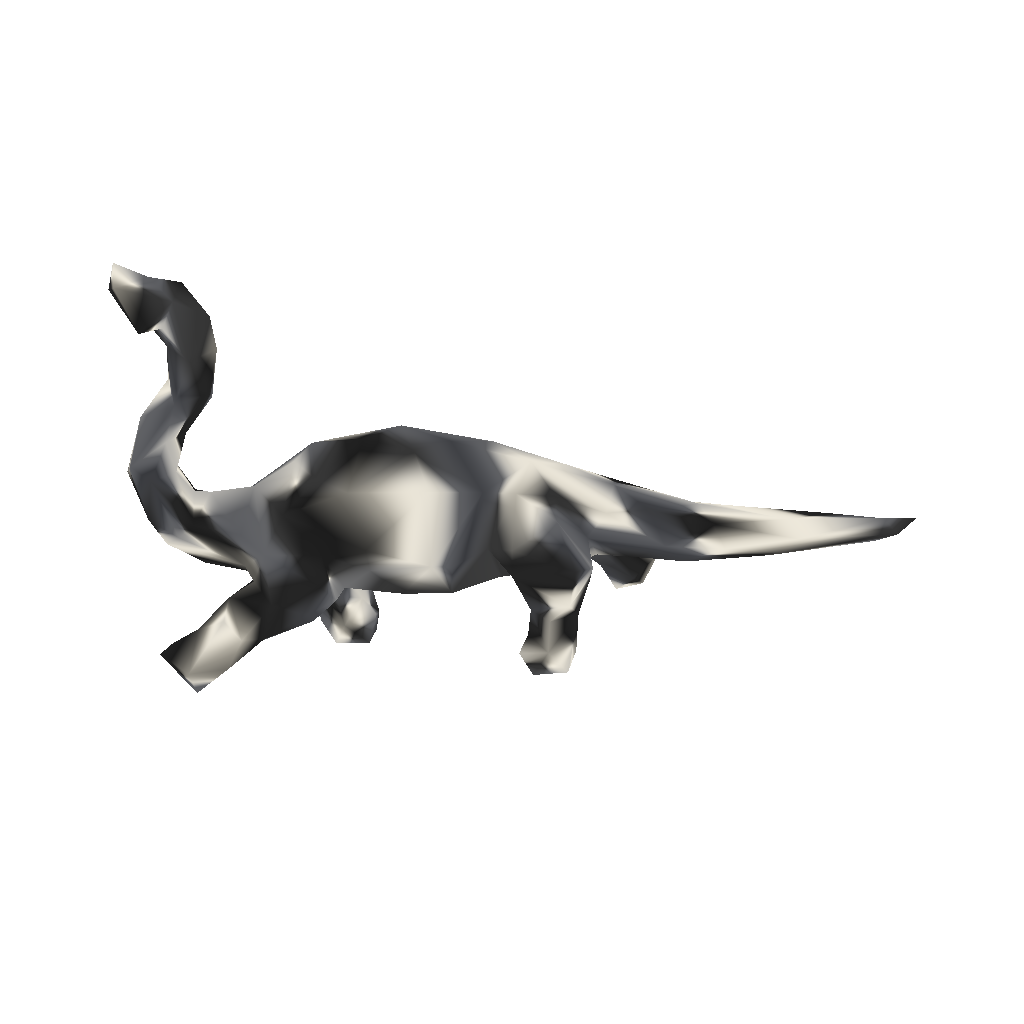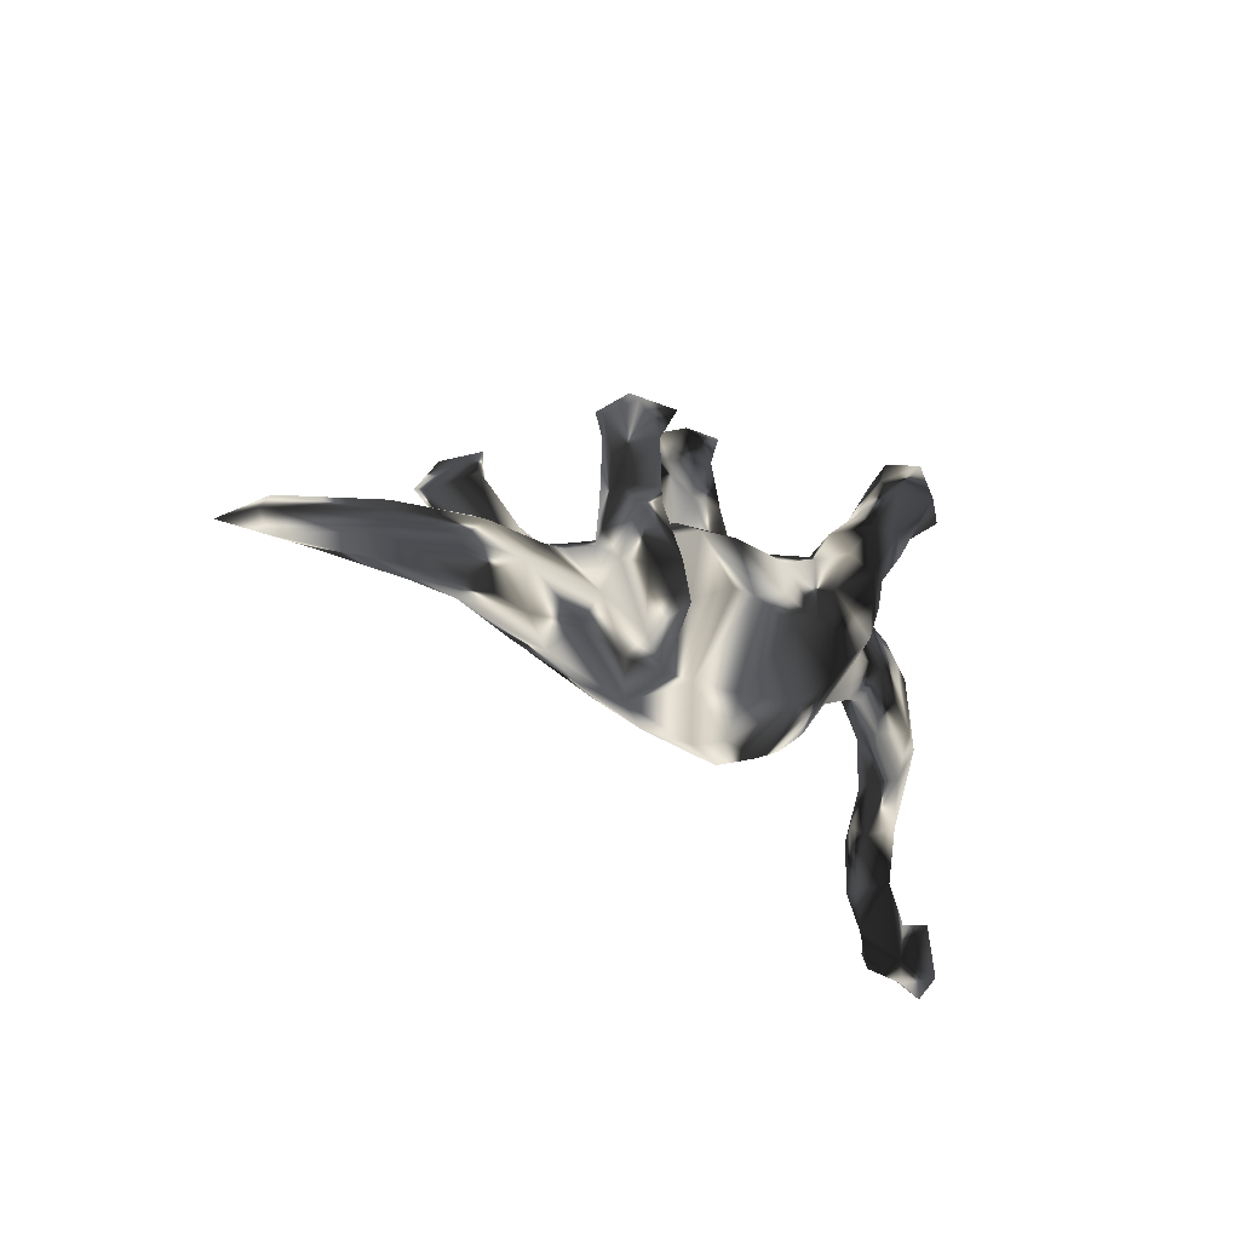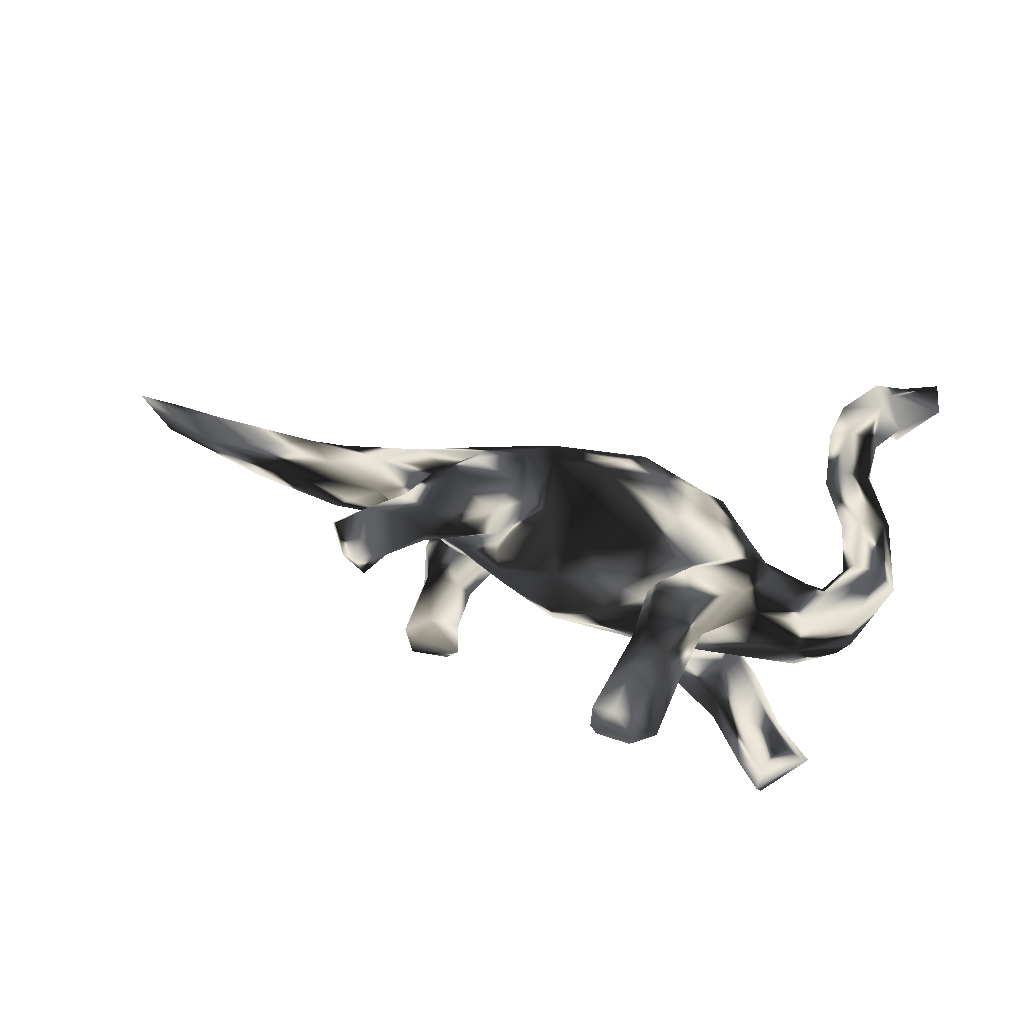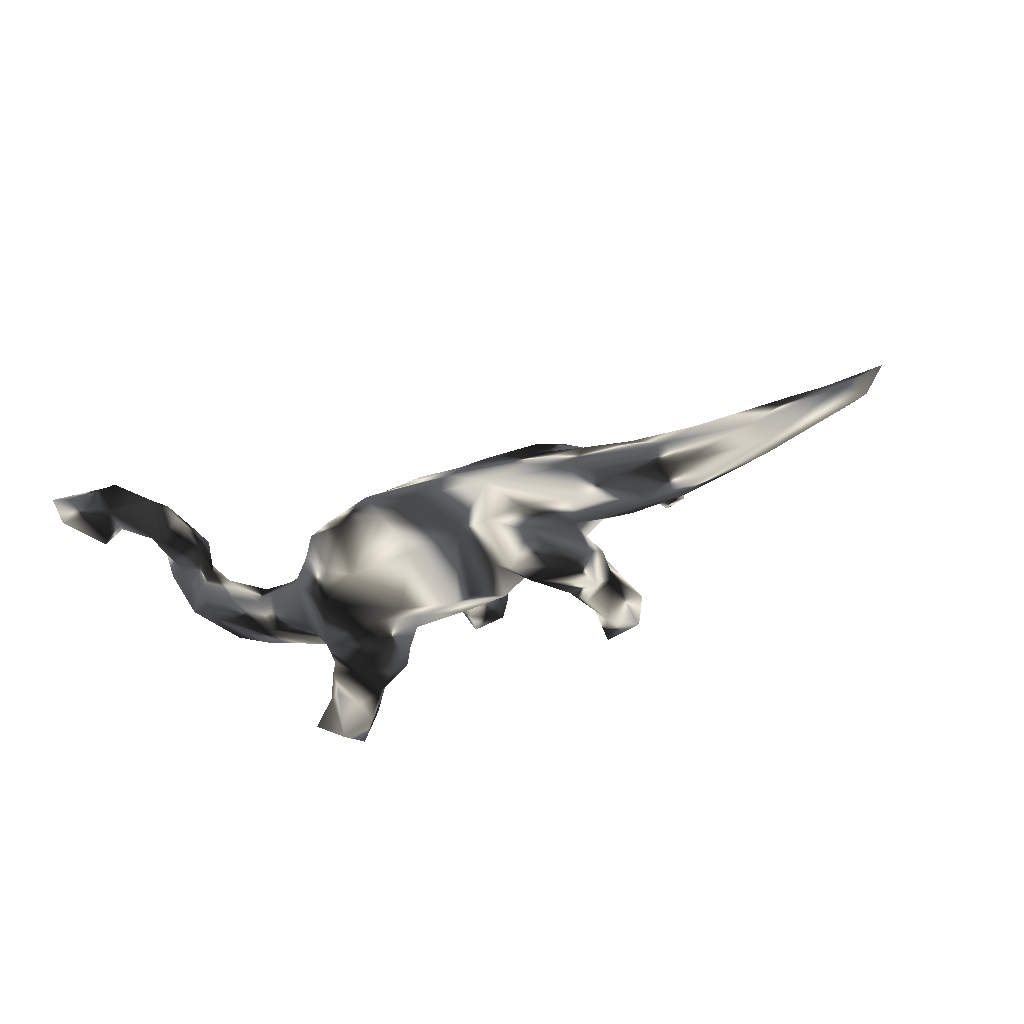
<metadata>
{"format":"obj","ext":"obj","renderer":"f3d","projection":"perspective","resolution":1024,"background":"white","views":[{"elev":-54.5,"azim":-7.2,"up":"+Z"},{"elev":-20.4,"azim":130.3,"up":"+Y"},{"elev":67.2,"azim":-167.6,"up":"+Z"},{"elev":-35.8,"azim":28.3,"up":"+Z"}]}
</metadata>
<code>
v 0.8806 -0.1287 -0.003693
v 0.8449 -0.1124 -0.03724
v 0.8136 -0.0822 -0.02136
v 0.8159 -0.1325 -0.02175
v 0.7296 -0.06263 0.007933
v 0.7763 -0.1022 0.01259
v 0.6508 -0.1108 -0.02306
v 0.67 -0.08758 -0.04753
v 0.7241 -0.113 0.005216
v 0.6336 -0.06551 0.0297
v 0.6323 -0.02986 -0.02498
v 0.6492 -0.05482 -0.0474
v 0.5443 -0.09654 0.02145
v 0.5432 -0.0602 -0.06159
v 0.5774 -0.02865 0.02266
v 0.4917 -0.1112 -0.004997
v 0.4525 -0.001472 0.01514
v 0.5018 -0.05397 0.04579
v 0.4169 -0.07501 0.05155
v 0.5146 -0.09871 -0.04515
v 0.4824 -0.0138 -0.04752
v 0.3996 -0.1128 -0.04137
v 0.48 0.000775 -0.01745
v 0.4356 -0.05781 -0.06922
v 0.4564 0.07365 0.08658
v 0.4318 0.1138 0.0453
v 0.4416 0.09003 0.1272
v 0.3347 -0.1379 -0.01247
v 0.3915 0.1118 0.1337
v 0.3912 -0.019 -0.05636
v 0.4 -0.01938 0.03998
v 0.3222 -0.11 -0.06122
v 0.4051 0.04531 0.108
v 0.411 0.09856 0.0366
v 0.3465 -0.1164 0.03526
v 0.3982 0.1445 0.1256
v 0.3539 0.01123 0.05841
v 0.3446 0.003494 0.1055
v 0.2488 -0.1556 0.008738
v 0.3486 0.005411 -0.000134
v 0.33 0.05014 0.1284
v 0.2976 -0.06252 -0.07418
v 0.3865 0.1425 0.05659
v 0.2889 -0.07407 0.06674
v 0.3135 -0.04786 0.05654
v 0.3532 0.1108 0.08325
v 0.3056 -0.05802 0.0919
v 0.3099 -0.02958 -0.1164
v 0.2853 0.01068 -0.05288
v 0.3249 -0.002426 -0.03788
v 0.2986 0.06617 0.06978
v 0.3059 0.02096 0.04128
v 0.231 -0.1313 -0.05792
v 0.3129 0.0167 -0.08981
v 0.1843 -0.1715 -0.0179
v 0.2806 0.05353 -0.1247
v 0.2419 -0.09031 0.09986
v 0.2874 0.02761 0.001501
v 0.2951 0.02986 0.1122
v 0.2755 -0.04011 0.1202
v 0.3017 0.08131 -0.1052
v 0.2394 -0.1228 0.05557
v 0.2905 0.06949 -0.06498
v 0.2974 0.1909 -0.1392
v 0.3124 0.1788 -0.09019
v 0.2498 0.08159 -0.1369
v 0.2945 0.06353 0.09797
v 0.2365 -0.1073 -0.09821
v 0.2563 0.1495 -0.1401
v 0.2685 0.1641 -0.05226
v 0.2551 0.03043 -0.04613
v 0.278 -0.03409 -0.1388
v 0.217 0.04671 0.09453
v 0.2941 0.207 -0.1194
v 0.2356 0.08898 -0.05802
v 0.2001 0.02875 -0.07328
v 0.1623 -0.1357 -0.06805
v 0.2828 0.2047 -0.05048
v 0.216 0.08061 -0.1098
v 0.1665 -0.06328 0.1069
v 0.2369 0.03986 -0.02026
v 0.2212 0.1532 -0.08805
v 0.1108 -0.1353 0.06395
v 0.1167 -0.1864 0.01001
v 0.2442 0.04295 0.0123
v 0.1625 -0.1415 0.05993
v 0.1881 0.008613 0.1235
v 0.1661 -0.05014 -0.1171
v 0.1761 0.02144 0.05978
v 0.1741 0.01134 -0.1103
v 0.2349 0.1937 -0.1521
v 0.132 -0.04909 0.07737
v 0.1721 0.05266 0.03983
v 0.211 0.2012 -0.08676
v 0.09377 -0.01591 0.09366
v 0.02289 -0.1289 0.07772
v 0.1574 0.06375 -0.04554
v 0.1255 -0.02613 -0.08487
v 0.1049 -0.1327 -0.07008
v 0.04222 -0.1951 -0.01621
v 0.06775 0.001255 -0.1127
v 0.1582 0.08537 0.000938
v 0.05984 0.08276 0.07576
v -0.04458 -0.1993 0.009955
v 0.03776 0.0158 0.1114
v 0.03268 -0.002492 -0.1221
v -0.01989 -0.178 -0.02942
v 0.07616 0.09552 -0.06498
v 0.03665 -0.03829 0.1093
v 0.0131 -0.1289 -0.081
v 0.06147 0.1227 0.02782
v -0.08101 0.008878 0.1033
v -0.002308 -0.1707 0.03481
v -0.1252 -0.1046 -0.07264
v -0.07799 -0.1448 0.05417
v -0.02575 0.07613 0.07816
v -0.122 -0.05831 0.09214
v -0.1077 -0.1793 -0.01477
v -0.08458 -0.006966 -0.1013
v 0.05566 0.1296 -0.004454
v -0.02666 0.1205 0.04384
v -0.07306 0.04102 -0.09434
v -0.1592 -0.1473 0.02621
v -0.1691 -0.0871 0.0745
v -0.0111 0.1124 -0.05928
v -0.09128 0.09075 0.07395
v -0.1145 0.1024 -0.07124
v -0.1953 -0.1429 0.01182
v -0.1111 0.08202 0.1386
v -0.1806 -0.1071 -0.04601
v -0.1069 0.1623 0.1385
v -0.08616 0.18 0.1121
v -0.09719 0.08771 0.1061
v -0.04705 0.3148 0.1344
v -0.1257 0.1025 0.06767
v -0.08327 0.2394 0.07682
v -0.05314 0.2931 0.09917
v -0.09609 0.1342 0.02549
v -0.1593 0.02396 -0.08766
v -0.1785 0.134 -0.06466
v -0.1358 0.137 0.06346
v -0.1691 0.01739 0.0901
v -0.1261 0.1005 -0.1119
v -0.1465 0.1192 0.04392
v -0.09533 0.2482 0.1562
v -0.05985 0.3386 0.06698
v -0.04903 0.3404 0.1121
v -0.173 0.103 0.1408
v -0.08193 0.3261 0.1665
v -0.2333 -0.03485 -0.0609
v -0.1317 0.2285 0.06212
v -0.1803 0.1587 0.07258
v -0.2229 -0.1157 -0.01049
v -0.1227 0.3391 0.05679
v -0.1238 0.1359 -0.01217
v -0.1615 0.06436 -0.1208
v -0.2551 -0.0719 0.0241
v -0.1474 0.2073 0.154
v -0.2317 -0.01477 0.08018
v -0.1537 0.0376 0.1116
v -0.1634 0.1526 -0.1111
v -0.1751 0.1188 -0.1392
v -0.3785 -0.3744 0.007429
v -0.1161 0.3516 0.09131
v -0.2173 0.1052 0.07849
v -0.2419 0.1143 -0.04253
v -0.253 0.06801 0.1406
v -0.1995 0.1491 0.1185
v -0.1772 0.2324 0.109
v -0.1211 0.3251 0.1604
v -0.1102 0.2982 0.06153
v -0.3639 -0.3187 -0.000582
v -0.2456 0.1865 -0.1319
v -0.2374 0.1067 -0.1364
v -0.2665 -0.01318 0.08837
v -0.2896 -0.05061 -0.004787
v -0.1249 0.3604 0.1532
v -0.2493 0.1289 -0.05268
v -0.2584 0.01758 -0.1107
v -0.3701 -0.216 0.01176
v -0.1576 0.3342 0.1156
v -0.3046 0.01781 -0.05851
v -0.4287 -0.4198 0.03057
v -0.4418 -0.3726 0.04514
v -0.3737 -0.2355 -0.0111
v -0.3945 -0.2318 0.03931
v -0.4357 -0.4123 -0.02307
v -0.406 -0.305 -0.02899
v -0.2039 0.1216 0.03954
v -0.3928 -0.3127 0.03842
v -0.2715 0.07014 -0.1205
v -0.2934 0.07691 -0.06933
v -0.2997 -0.02252 0.02958
v -0.288 0.02366 0.08977
v -0.4797 -0.4373 0.004794
v -0.253 0.2159 -0.1037
v -0.4343 -0.2322 0.03817
v -0.4517 -0.3582 -0.01996
v -0.4259 -0.3094 0.03846
v -0.2845 0.07779 0.08364
v -0.3633 0.1164 0.03809
v -0.2478 0.1902 -0.07117
v -0.2627 0.09388 -0.06509
v -0.4471 -0.3073 0.007697
v -0.4522 -0.3894 0.05646
v -0.4834 -0.3494 0.01211
v -0.2849 0.1829 -0.1486
v -0.4449 -0.2458 0.003638
v -0.4114 -0.1426 0.002294
v -0.315 0.1667 -0.06666
v -0.263 0.1301 -0.004381
v -0.5321 -0.4214 0.03916
v -0.3199 0.1603 -0.1286
v -0.5385 -0.4506 0.01467
v -0.342 0.03621 0.06948
v -0.4287 -0.2148 -0.02749
v -0.3152 0.1286 -0.09847
v -0.3034 0.2162 -0.0549
v -0.3665 -0.02231 0.004063
v -0.3945 -0.01984 0.001698
v -0.3118 0.2873 -0.1057
v -0.5473 -0.3948 0.02307
v -0.4876 -0.354 -0.03894
v -0.3886 0.02164 -0.04062
v -0.4386 -0.05983 0.04152
v -0.5314 -0.424 -0.02082
v -0.4416 -0.1381 -0.02728
v -0.4258 -0.06396 -0.005538
v -0.3068 0.2601 -0.1385
v -0.4362 -0.1418 0.04048
v -0.3978 0.004709 0.04516
v -0.368 0.119 -0.0177
v -0.3677 0.204 -0.104
v -0.3683 0.07474 0.06798
v -0.4374 0.08344 -0.02001
v -0.4774 -0.1461 0.04063
v -0.412 0.04653 -0.04837
v -0.4902 -0.163 0.006872
v -0.4825 -0.05195 0.05191
v -0.4649 -0.06008 -0.03668
v -0.4685 0.02661 -0.03115
v -0.3482 0.3311 -0.09174
v -0.3599 0.3175 -0.1461
v -0.5018 -0.07476 -0.02002
v -0.4491 0.05629 0.04877
v -0.3748 0.2651 -0.1567
v -0.5143 -0.03765 0.01819
v -0.3494 0.307 -0.06232
v -0.4562 0.0733 0.01305
v -0.3724 0.2535 -0.05507
v -0.4155 0.2698 -0.07019
v -0.4304 0.2507 -0.1266
f 115 96 117
f 38 41 59
f 60 47 38
f 38 59 60
f 129 133 131
f 131 133 132
f 57 60 80
f 167 168 200
f 175 167 194
f 194 167 200
f 124 117 159
f 134 147 149
f 149 147 177
f 147 164 177
f 149 177 170
f 170 177 181
f 25 27 33
f 33 27 29
f 27 36 29
f 145 134 149
f 145 149 170
f 145 170 158
f 169 158 181
f 158 170 181
f 33 29 41
f 38 33 41
f 131 132 134
f 131 134 145
f 131 145 158
f 168 158 169
f 60 59 87
f 129 131 148
f 148 131 158
f 148 158 168
f 80 60 87
f 167 148 168
f 160 129 148
f 160 148 167
f 160 167 175
f 65 61 64
f 63 61 65
f 78 74 94
f 94 74 91
f 65 74 78
f 65 64 74
f 174 191 217
f 174 179 191
f 162 156 174
f 207 217 213
f 207 174 217
f 161 143 162
f 143 156 162
f 246 233 252
f 213 233 246
f 207 213 246
f 173 207 229
f 196 173 229
f 173 174 207
f 173 162 174
f 162 173 161
f 251 243 252
f 243 246 252
f 229 246 243
f 229 207 246
f 221 229 243
f 61 66 69
f 64 69 91
f 64 61 69
f 74 64 91
f 14 20 24
f 250 248 251
f 248 242 251
f 218 248 250
f 120 108 125
f 71 75 76
f 71 63 75
f 71 49 63
f 63 54 61
f 54 63 49
f 21 24 30
f 21 14 24
f 12 14 21
f 14 8 20
f 12 8 14
f 8 7 20
f 2 4 8
f 63 70 75
f 11 12 21
f 12 2 8
f 82 70 94
f 75 70 82
f 65 70 63
f 70 78 94
f 65 78 70
f 119 114 150
f 110 114 119
f 179 182 192
f 218 202 248
f 11 23 15
f 180 230 186
f 238 197 236
f 204 199 197
f 187 183 195
f 214 212 222
f 146 137 171
f 146 154 164
f 245 247 239
f 104 113 115
f 104 115 123
f 239 230 225
f 236 186 230
f 236 230 239
f 236 239 247
f 190 186 197
f 197 186 236
f 199 190 197
f 184 190 199
f 163 190 184
f 163 184 183
f 205 183 184
f 184 199 204
f 205 184 206
f 205 206 222
f 205 222 212
f 205 212 214
f 36 26 43
f 43 46 36
f 134 137 147
f 137 146 147
f 164 147 146
f 177 164 181
f 164 154 181
f 15 5 11
f 11 3 12
f 5 3 11
f 5 1 3
f 4 1 6
f 2 1 4
f 3 1 2
f 223 226 222
f 223 187 226
f 187 223 198
f 188 187 198
f 188 163 187
f 185 188 216
f 11 21 23
f 3 2 12
f 108 101 106
f 90 88 98
f 72 68 88
f 72 48 68
f 252 233 251
f 202 161 196
f 161 173 196
f 108 106 125
f 108 98 101
f 98 76 90
f 76 79 90
f 72 88 90
f 56 90 79
f 56 72 90
f 242 243 251
f 202 221 248
f 202 196 221
f 196 229 221
f 76 75 79
f 54 56 61
f 48 56 54
f 248 221 242
f 79 75 82
f 69 66 79
f 91 69 94
f 69 82 94
f 69 79 82
f 56 79 66
f 48 72 56
f 221 243 242
f 61 56 66
f 151 136 141
f 34 52 51
f 34 37 52
f 10 5 15
f 140 161 202
f 30 24 42
f 50 30 42
f 42 48 49
f 50 42 49
f 48 54 49
f 81 71 76
f 81 76 97
f 97 76 98
f 97 98 108
f 125 127 155
f 155 127 140
f 178 140 202
f 178 202 218
f 210 178 218
f 210 218 250
f 233 250 251
f 24 20 22
f 24 22 32
f 24 32 42
f 155 140 166
f 166 140 178
f 203 178 210
f 22 28 32
f 42 32 53
f 6 5 10
f 6 1 5
f 136 151 171
f 137 136 171
f 26 34 43
f 25 34 26
f 25 37 34
f 146 171 154
f 222 226 214
f 226 195 214
f 195 205 214
f 187 195 226
f 195 183 205
f 163 183 187
f 184 204 206
f 204 198 206
f 17 15 23
f 222 206 223
f 198 223 206
f 227 216 244
f 185 216 227
f 227 244 240
f 241 240 244
f 114 107 118
f 241 237 240
f 237 224 240
f 224 228 240
f 150 130 153
f 114 118 130
f 110 107 114
f 99 107 110
f 99 100 107
f 237 241 235
f 182 219 224
f 179 176 182
f 55 100 99
f 77 55 99
f 192 237 235
f 232 192 235
f 192 224 237
f 192 182 224
f 68 53 77
f 32 55 53
f 166 192 232
f 178 203 166
f 150 176 179
f 114 130 150
f 98 77 99
f 166 203 192
f 87 89 92
f 47 60 57
f 44 47 62
f 215 200 234
f 105 95 103
f 112 116 126
f 133 129 160
f 126 135 133
f 152 165 168
f 168 165 200
f 62 47 57
f 86 80 92
f 80 87 92
f 109 95 105
f 109 105 112
f 112 105 116
f 112 126 142
f 126 133 160
f 126 160 142
f 62 57 86
f 86 57 80
f 86 92 83
f 92 95 83
f 83 95 109
f 96 83 109
f 96 109 112
f 117 112 142
f 117 142 159
f 142 160 159
f 159 160 175
f 194 200 215
f 117 96 112
f 152 168 169
f 105 103 116
f 87 73 89
f 47 37 38
f 151 152 169
f 132 133 141
f 136 132 141
f 51 89 73
f 67 51 73
f 87 67 73
f 87 59 67
f 41 67 59
f 37 33 38
f 136 137 134
f 132 136 134
f 67 46 51
f 41 46 67
f 29 46 41
f 25 33 37
f 171 169 181
f 27 26 36
f 25 26 27
f 154 171 181
f 29 36 46
f 92 93 95
f 89 93 92
f 51 52 89
f 171 151 169
f 46 34 51
f 43 34 46
f 225 231 239
f 231 234 239
f 157 159 175
f 157 124 159
f 157 123 124
f 128 123 157
f 123 115 124
f 115 117 124
f 113 96 115
f 239 234 245
f 231 215 234
f 219 215 231
f 219 193 215
f 193 194 215
f 175 194 193
f 193 157 175
f 83 96 113
f 84 83 113
f 84 86 83
f 245 201 249
f 234 201 245
f 39 86 84
f 39 62 86
f 39 35 62
f 200 201 234
f 200 189 201
f 165 189 200
f 35 44 62
f 189 211 201
f 152 189 165
f 144 189 152
f 141 135 144
f 44 19 45
f 35 19 44
f 141 144 152
f 144 135 138
f 84 113 104
f 191 179 192
f 23 21 30
f 102 81 97
f 120 97 108
f 58 50 49
f 155 166 211
f 53 55 77
f 4 6 9
f 4 9 7
f 4 7 8
f 23 40 17
f 40 23 30
f 40 30 50
f 31 17 40
f 40 50 58
f 58 49 71
f 58 71 81
f 85 58 81
f 85 81 102
f 102 97 120
f 102 120 111
f 7 13 16
f 7 16 20
f 120 155 138
f 120 125 155
f 144 138 155
f 144 155 189
f 22 20 16
f 22 16 28
f 28 16 35
f 189 155 211
f 28 35 39
f 28 55 32
f 166 232 211
f 211 232 201
f 28 39 55
f 55 39 84
f 232 235 201
f 201 235 249
f 179 139 150
f 156 139 179
f 139 119 150
f 119 106 110
f 99 110 106
f 203 191 192
f 191 203 217
f 122 119 139
f 106 119 122
f 101 99 106
f 98 99 101
f 88 77 98
f 88 68 77
f 68 42 53
f 217 210 233
f 233 213 217
f 203 210 217
f 140 143 161
f 127 143 140
f 127 139 143
f 143 139 156
f 127 122 139
f 125 122 127
f 125 106 122
f 48 42 68
f 233 210 250
f 156 179 174
f 163 172 190
f 204 197 208
f 216 204 208
f 180 186 190
f 180 172 185
f 172 180 190
f 208 197 238
f 216 208 238
f 238 236 247
f 209 185 227
f 180 185 209
f 244 238 247
f 209 228 225
f 209 225 230
f 228 209 227
f 180 209 230
f 241 244 247
f 228 220 225
f 130 128 153
f 118 128 130
f 118 123 128
f 104 123 118
f 107 104 118
f 100 104 107
f 249 241 247
f 245 249 247
f 220 231 225
f 220 219 231
f 219 220 224
f 176 193 219
f 157 193 176
f 153 128 157
f 153 157 176
f 100 84 104
f 100 55 84
f 235 241 249
f 204 188 198
f 185 172 188
f 172 163 188
f 188 204 216
f 244 216 238
f 228 227 240
f 220 228 224
f 150 153 176
f 182 176 219
f 16 19 35
f 16 13 19
f 7 9 13
f 93 85 102
f 121 111 120
f 9 6 10
f 13 9 10
f 10 15 18
f 13 10 18
f 18 15 31
f 15 17 31
f 18 31 19
f 31 40 58
f 89 85 93
f 103 93 102
f 103 102 111
f 103 111 121
f 151 141 152
f 19 13 18
f 45 19 31
f 31 58 45
f 37 47 52
f 52 47 44
f 44 45 58
f 52 44 58
f 52 58 85
f 89 52 85
f 93 103 95
f 116 103 121
f 116 121 126
f 121 120 138
f 126 121 135
f 135 121 138
f 141 133 135

</code>
